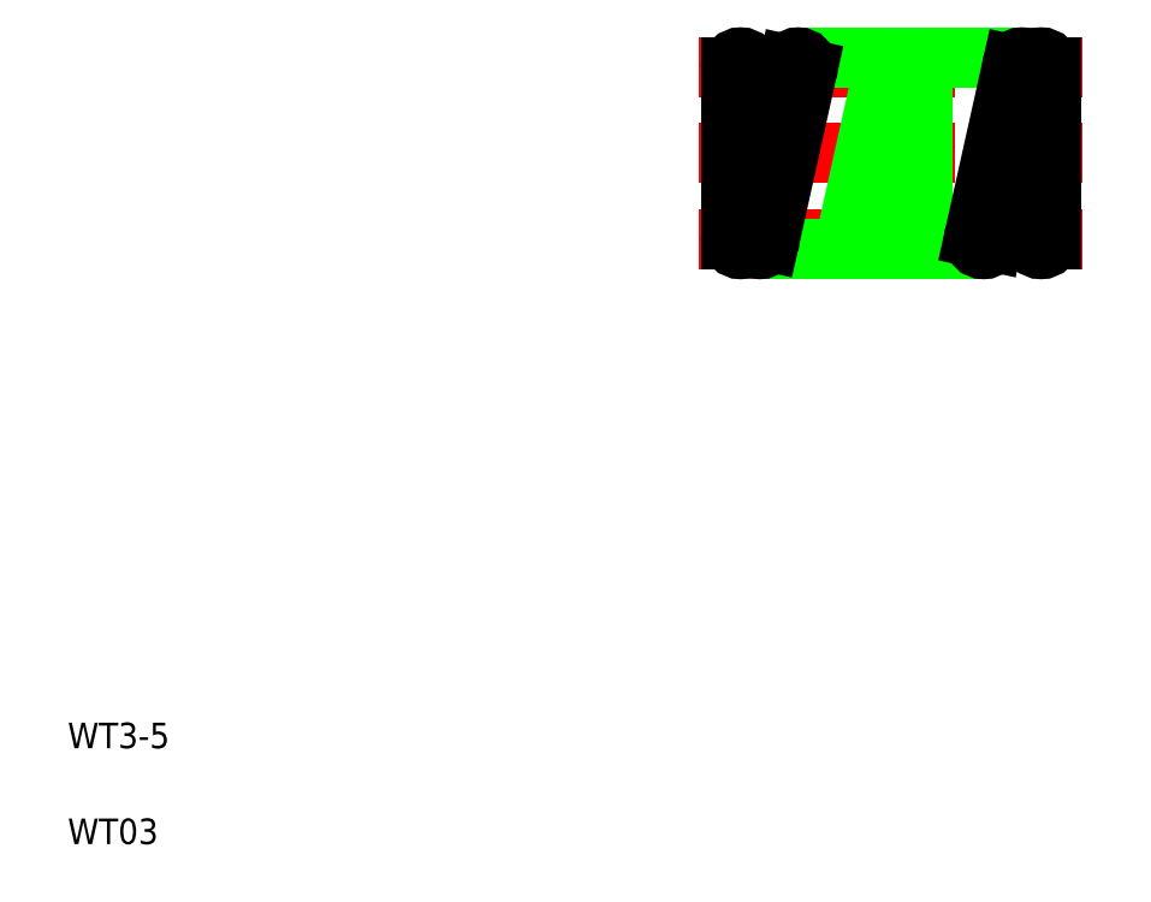
<metadata>
{"format":"dxf","ext":"dxf","renderer":"ezdxf+matplotlib","layout":"modelspace","background":"white","min_lineweight":24,"dpi":150}
</metadata>
<code>
0
SECTION
2
ENTITIES
0
LINE
8
CENTER
10
10.88
20
11.81
30
0
11
16.88
21
11.81
31
0
0
LINE
8
CENTER
10
10.88
20
13.16
30
0
11
16.88
21
13.16
31
0
0
LINE
8
CENTER
10
10.88
20
10.46
30
0
11
16.88
21
10.46
31
0
0
LINE
8
0
10
11.83
20
10.31
30
0
11
15.33
21
10.31
31
0
0
LINE
8
0
10
12.43
20
13.31
30
0
11
15.93
21
13.31
31
0
0
CIRCLE
8
0
10
14.23
20
10.46
30
0
40
0.15
0
CIRCLE
8
0
10
13.33
20
10.46
30
0
40
0.15
0
LINE
8
0
10
13.48
20
10.43
30
0
11
14.08
21
13.13
31
0
0
LINE
8
0
10
13.18
20
10.49
30
0
11
13.78
21
13.19
31
0
0
LINE
8
0
10
14.08
20
10.46
30
0
11
14.08
21
13.16
31
0
0
LINE
8
0
10
14.38
20
10.46
30
0
11
14.38
21
13.16
31
0
0
LINE
8
0
10
12.58
20
13.13
30
0
11
11.98
21
10.43
31
0
0
LINE
8
0
10
12.28
20
13.19
30
0
11
11.68
21
10.49
31
0
0
LINE
8
0
10
11.68
20
13.16
30
0
11
11.68
21
10.46
31
0
0
CIRCLE
8
0
10
11.83
20
10.46
30
0
40
0.15
0
CIRCLE
8
0
10
11.53
20
10.46
30
0
40
0.15
0
LINE
8
0
10
11.38
20
13.16
30
0
11
11.38
21
10.46
31
0
0
TEXT
8
0
10
1
20
1
30
0
40
0.4
1
WT03
0
TEXT
8
0
10
1
20
2.5
30
0
40
0.4
1
WT3-5
0
CIRCLE
8
0
10
12.43
20
13.16
30
0
40
0.15
0
LINE
8
0
10
11.38
20
11.81
30
0
11
11.38
21
11.81
31
0
0
LINE
8
0
10
11.38
20
12.48
30
0
11
11.38
21
12.48
31
0
0
CIRCLE
8
0
10
11.53
20
13.16
30
0
40
0.15
0
CIRCLE
8
0
10
14.23
20
13.16
30
0
40
0.15
0
CIRCLE
8
0
10
13.93
20
13.16
30
0
40
0.15
0
CIRCLE
8
0
10
16.23
20
10.46
30
0
40
0.15
0
CIRCLE
8
0
10
15.33
20
10.46
30
0
40
0.15
0
LINE
8
0
10
15.48
20
10.43
30
0
11
16.08
21
13.13
31
0
0
LINE
8
0
10
15.18
20
10.49
30
0
11
15.78
21
13.19
31
0
0
LINE
8
0
10
16.08
20
10.46
30
0
11
16.08
21
13.16
31
0
0
LINE
8
0
10
16.38
20
10.46
30
0
11
16.38
21
13.16
31
0
0
CIRCLE
8
0
10
15.93
20
13.16
30
0
40
0.15
0
CIRCLE
8
0
10
16.23
20
13.16
30
0
40
0.15
0
ENDSEC
0
EOF

</code>
